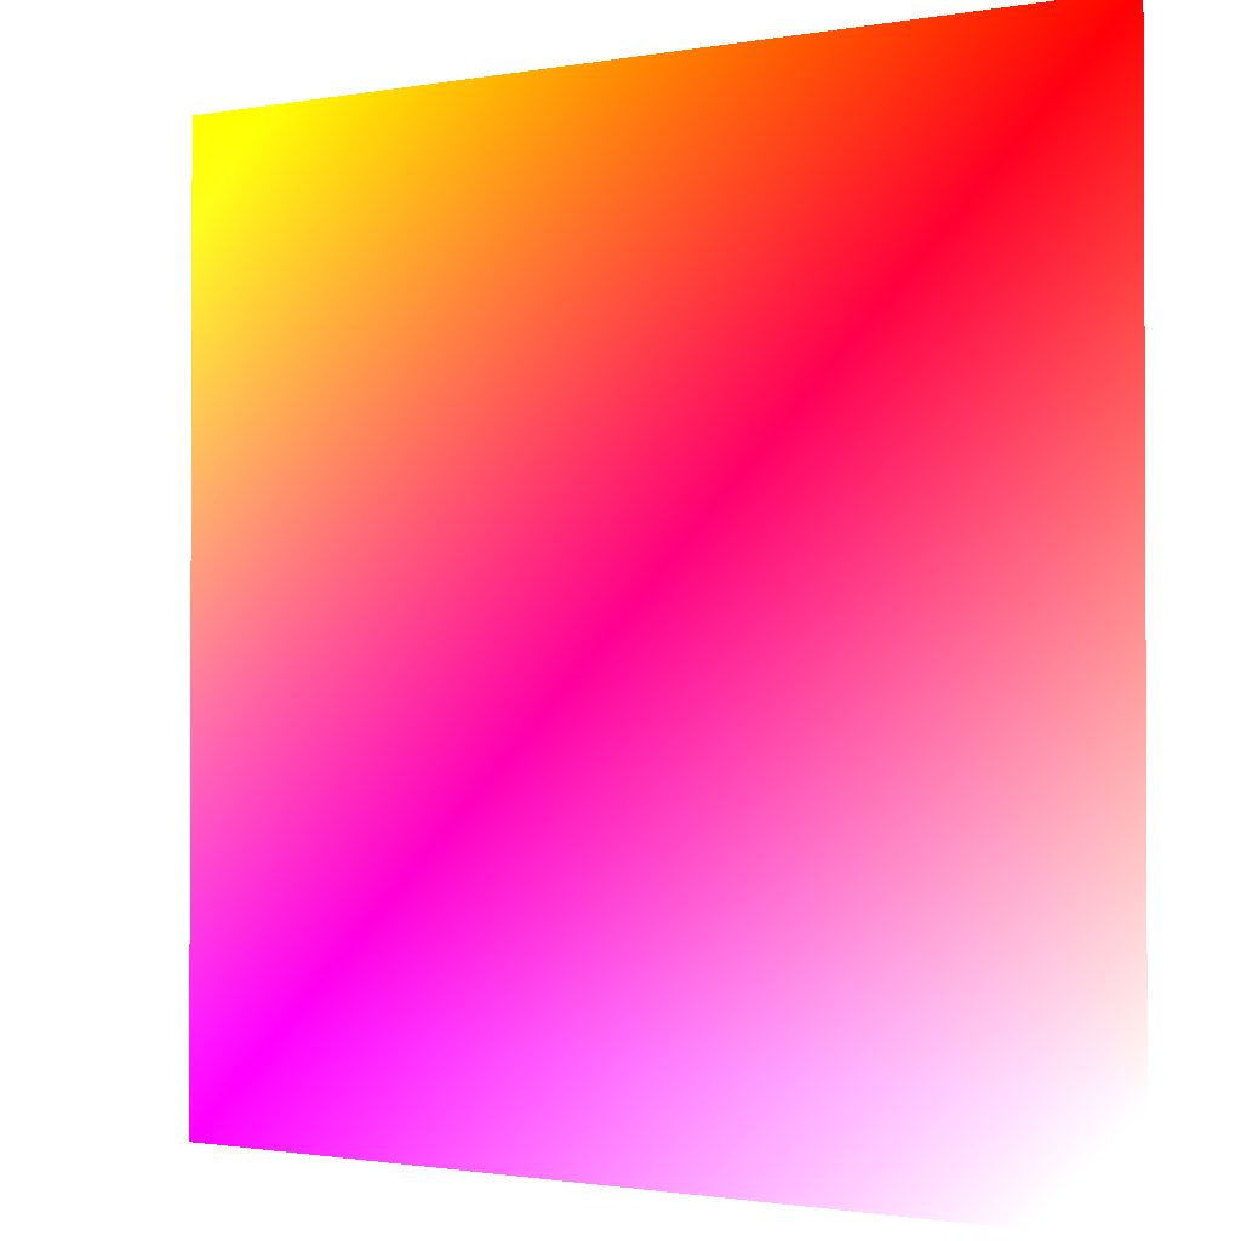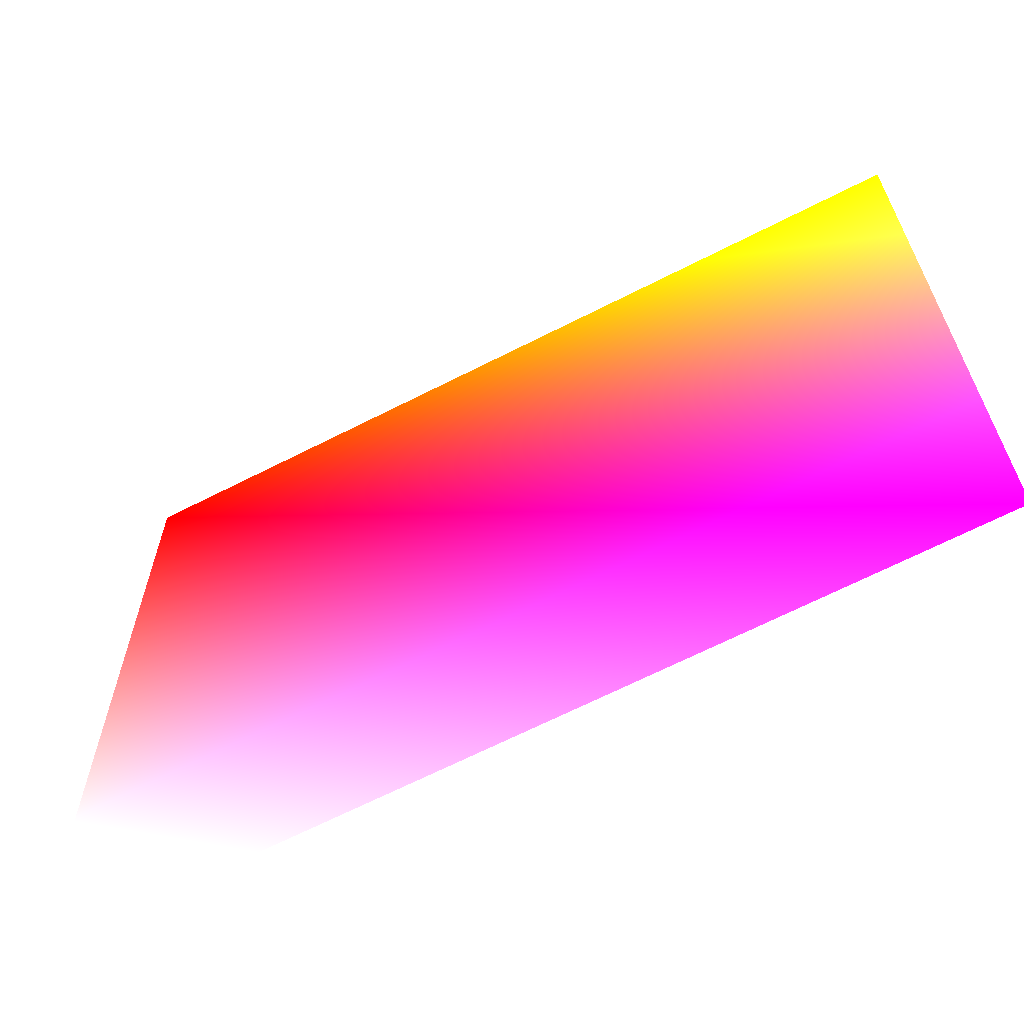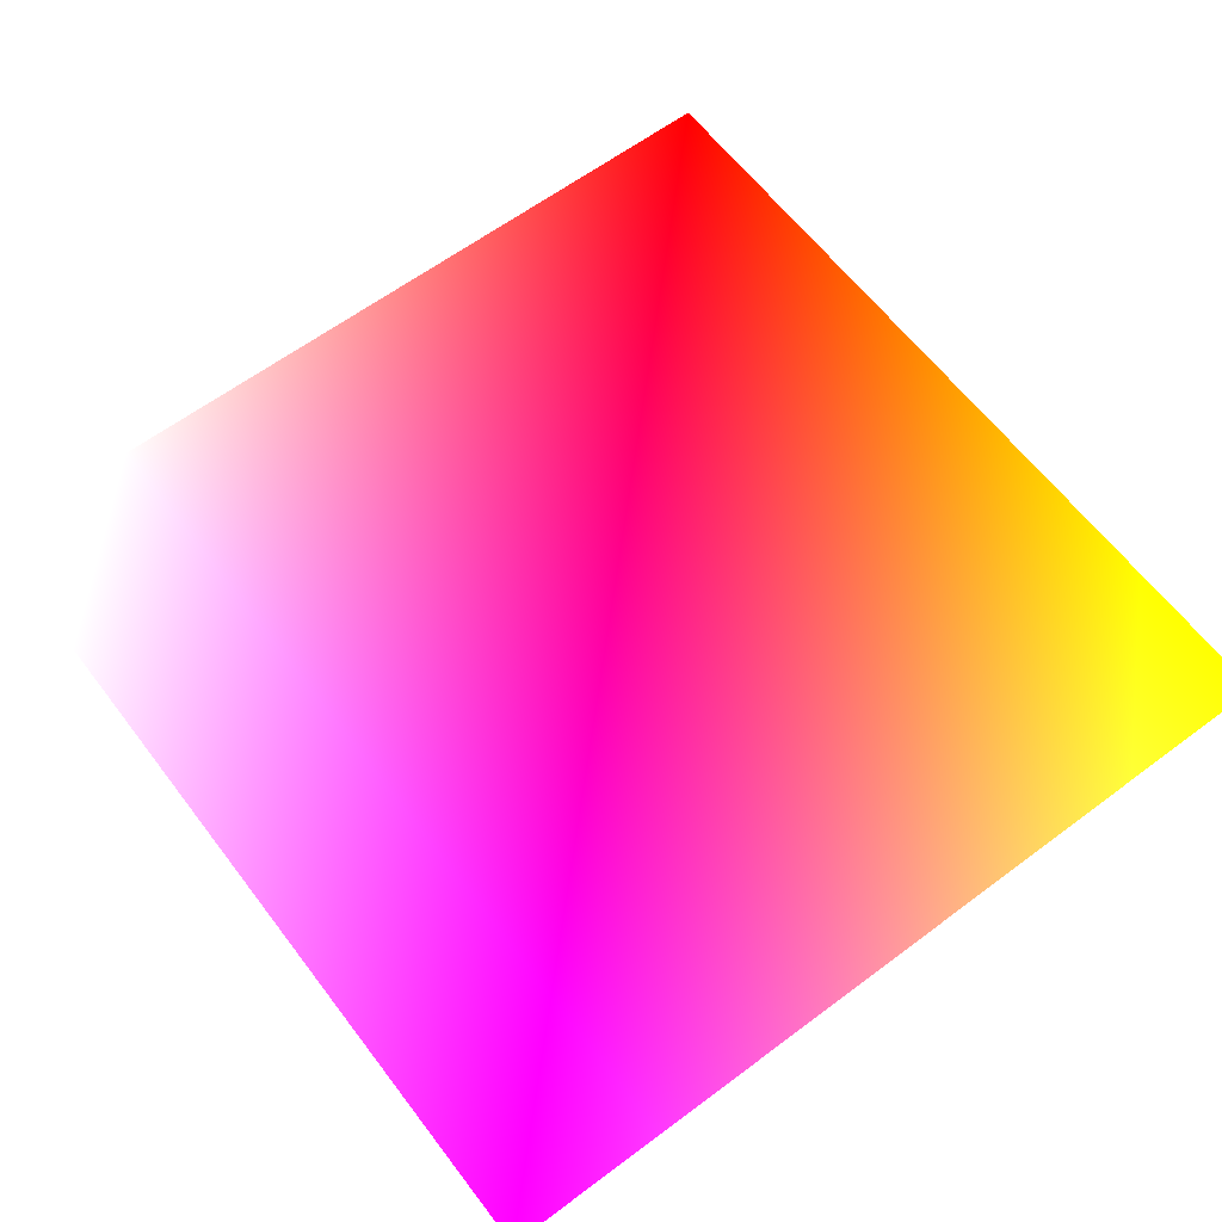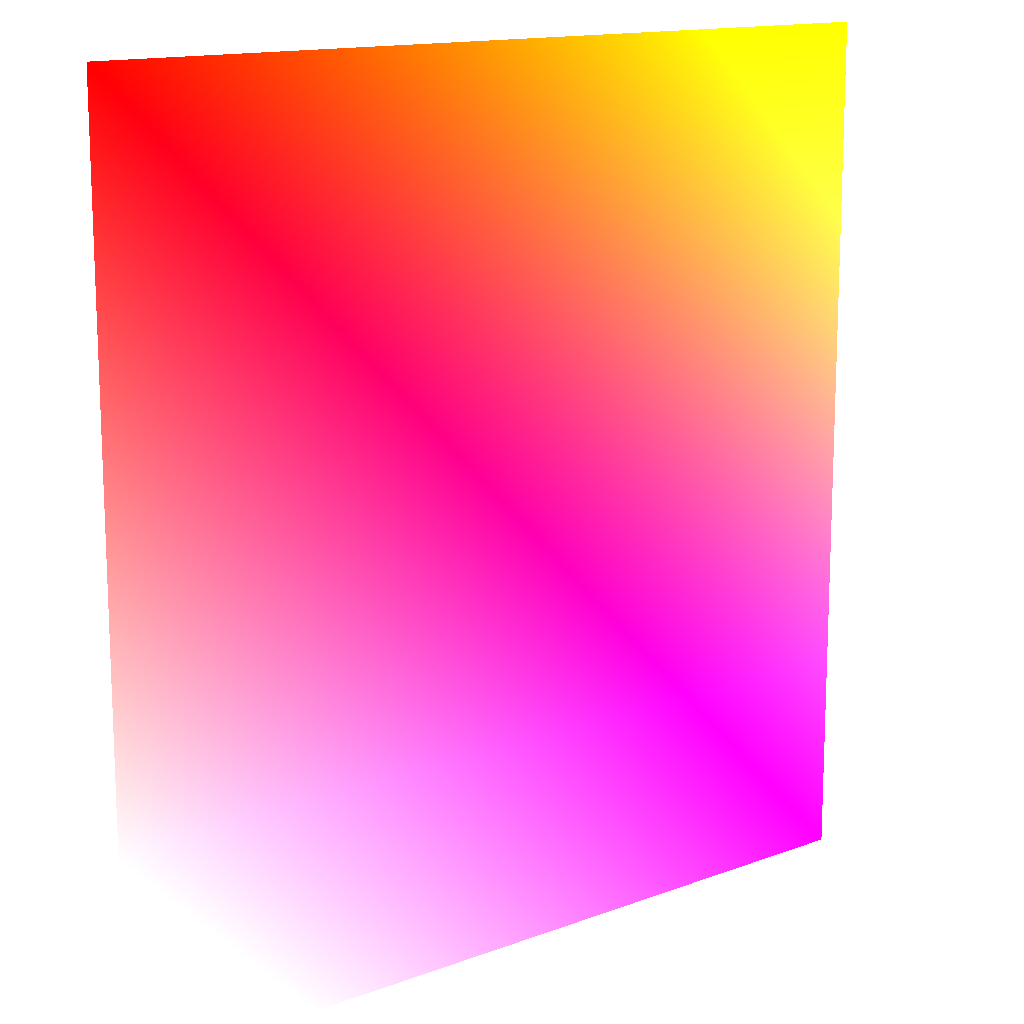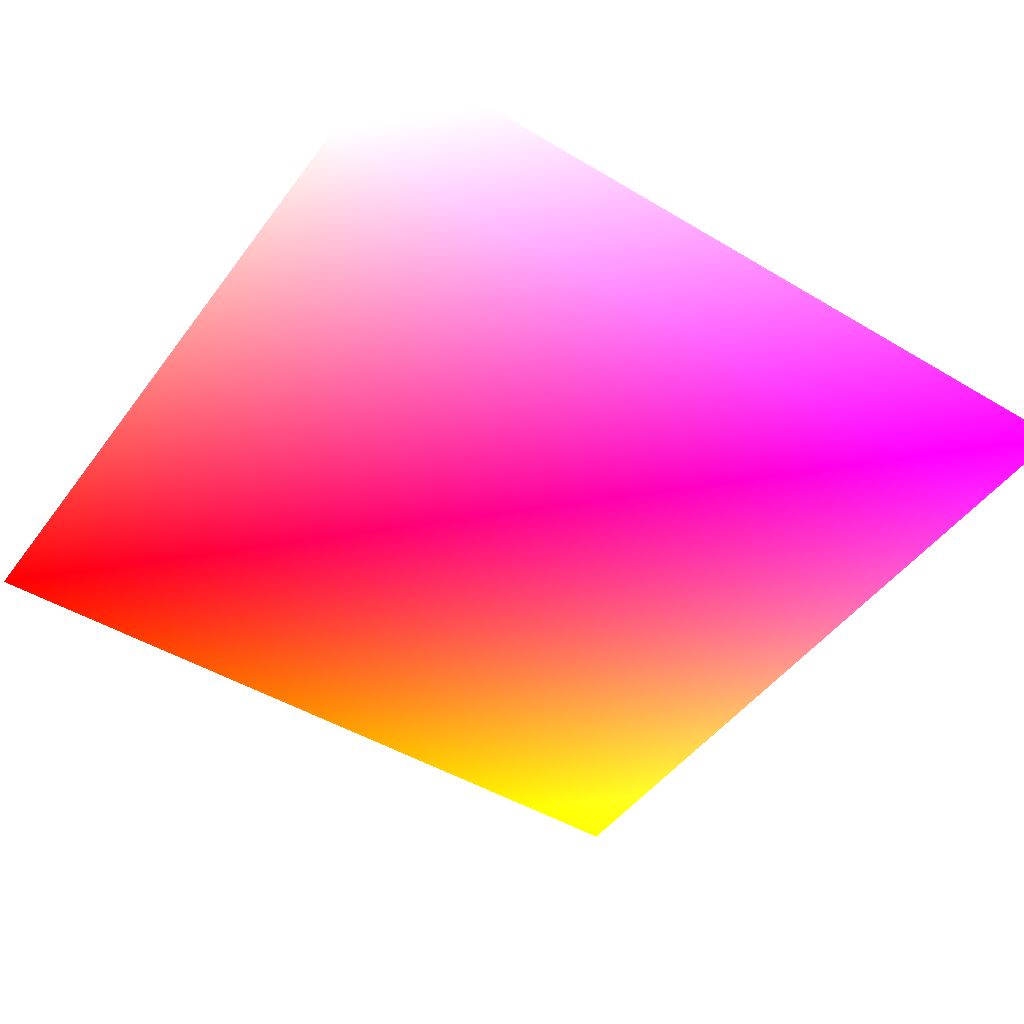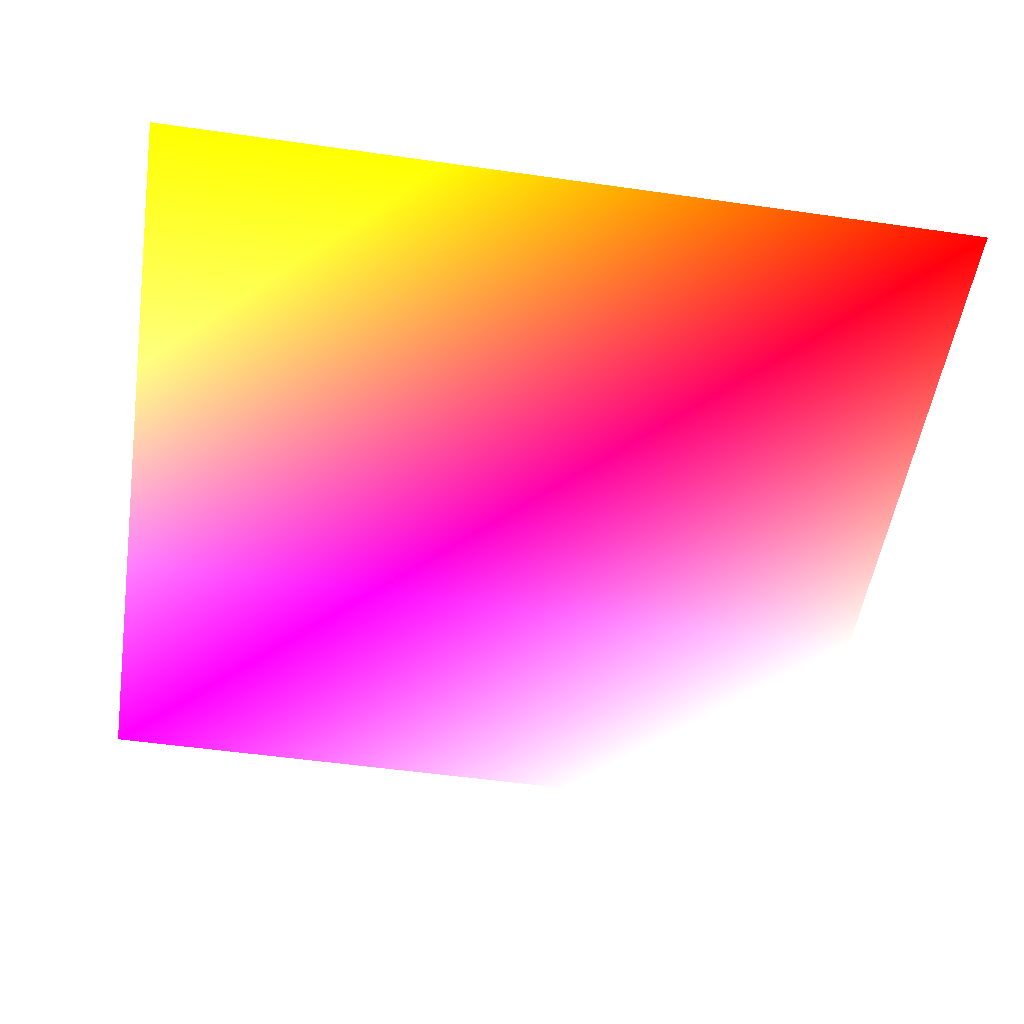
<metadata>
{"format":"obj","ext":"obj","renderer":"f3d","projection":"perspective","resolution":1024,"background":"white","views":[{"elev":-1.3,"azim":-146.9,"up":"+Y"},{"elev":-66.2,"azim":27.2,"up":"+Y"},{"elev":62.1,"azim":52.8,"up":"+Z"},{"elev":14.1,"azim":-39.7,"up":"+Y"},{"elev":-46.6,"azim":-34.3,"up":"+Z"},{"elev":-52.0,"azim":171.2,"up":"+Z"}]}
</metadata>
<code>
o Rectangle
v   0 1 0 1   0  0  1  1
v   1 1 0 1   1  0  0  1
v   1 0 0 1   0  1  0  1
v   0 0 0 1   1  1  0  1
f 1 2 3 4

</code>
